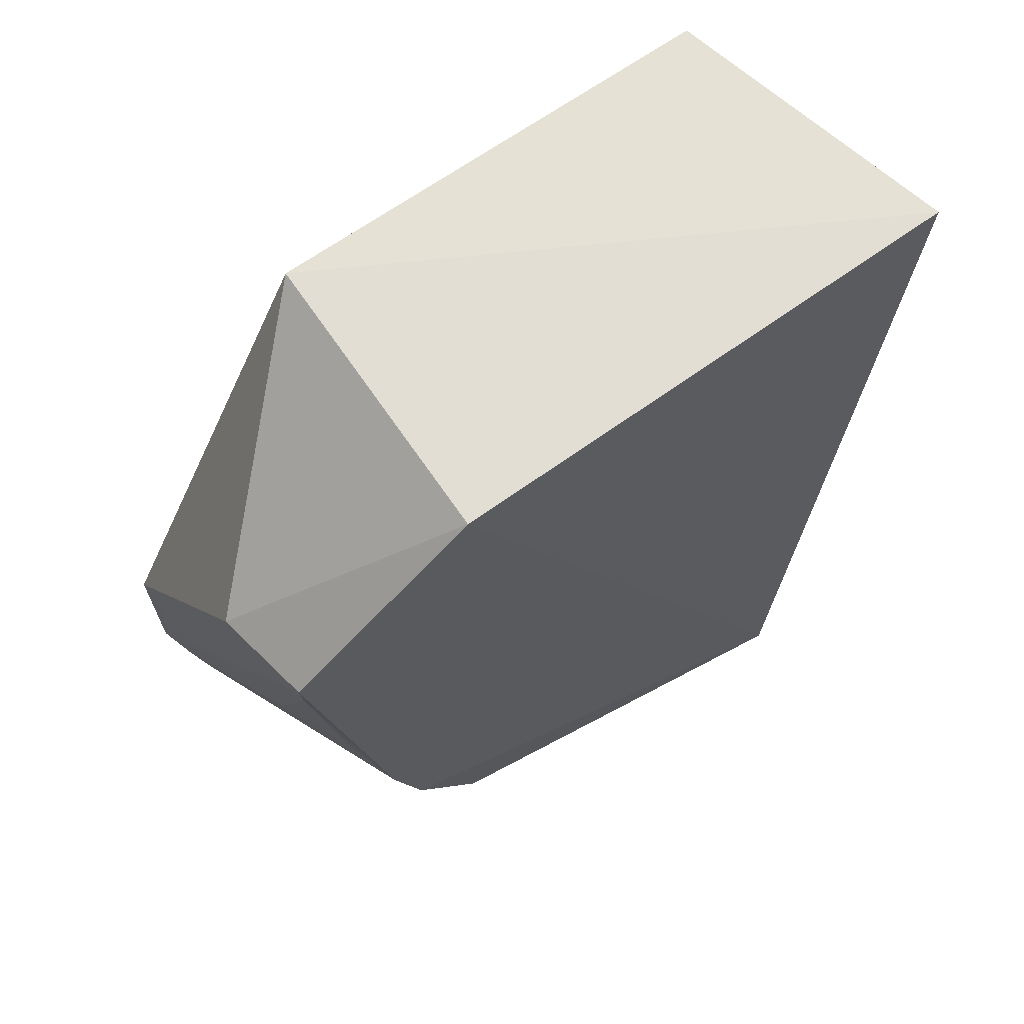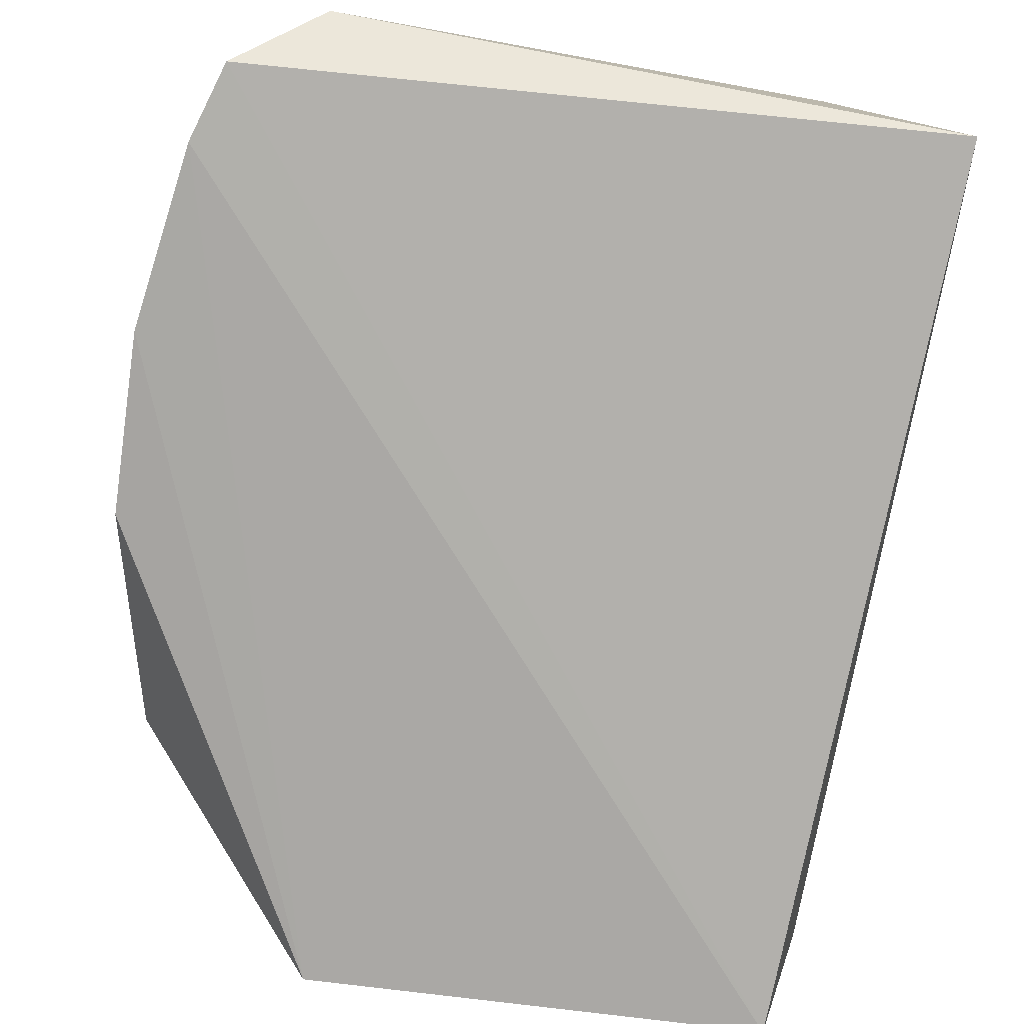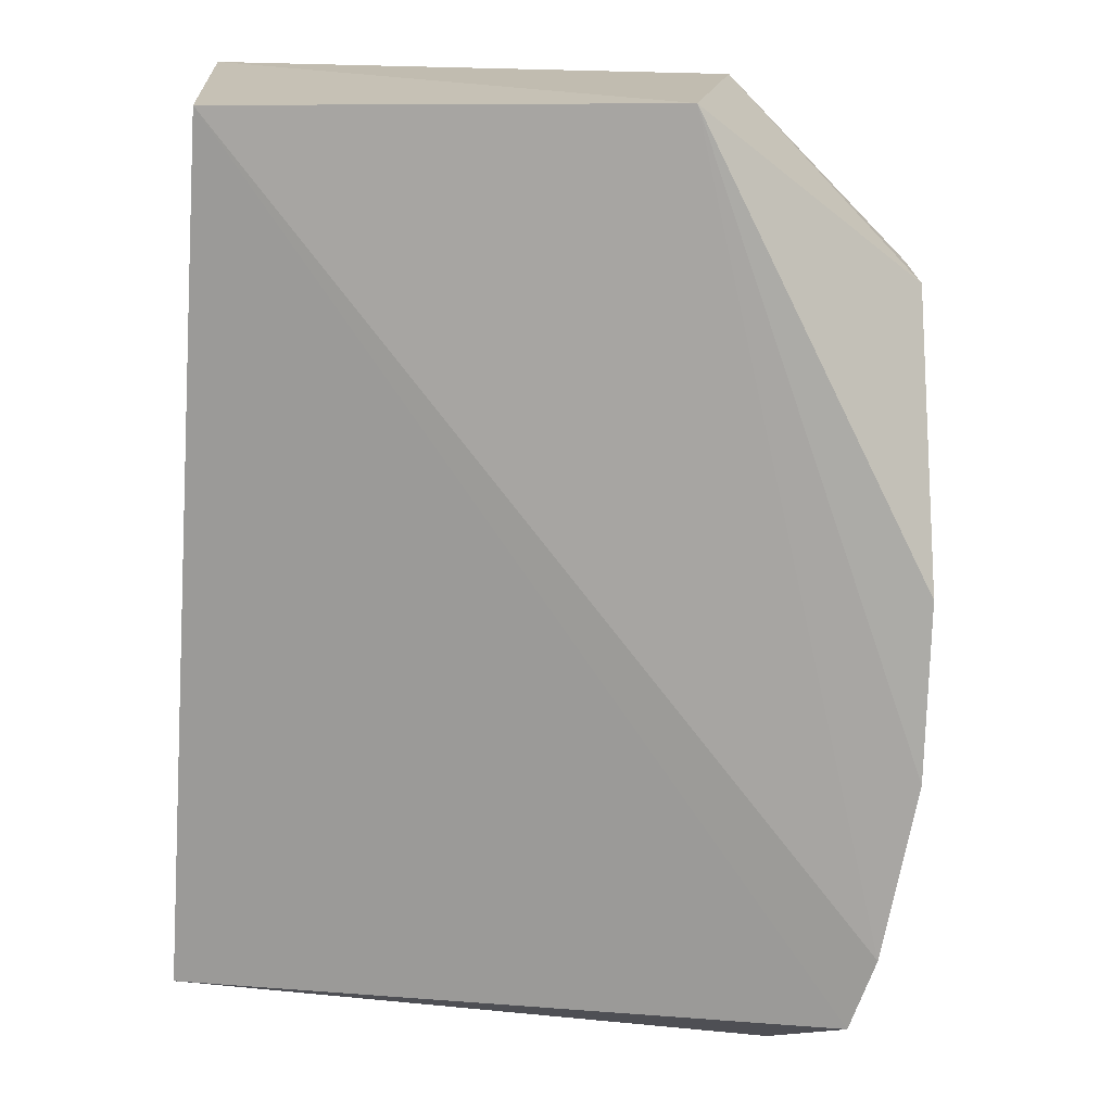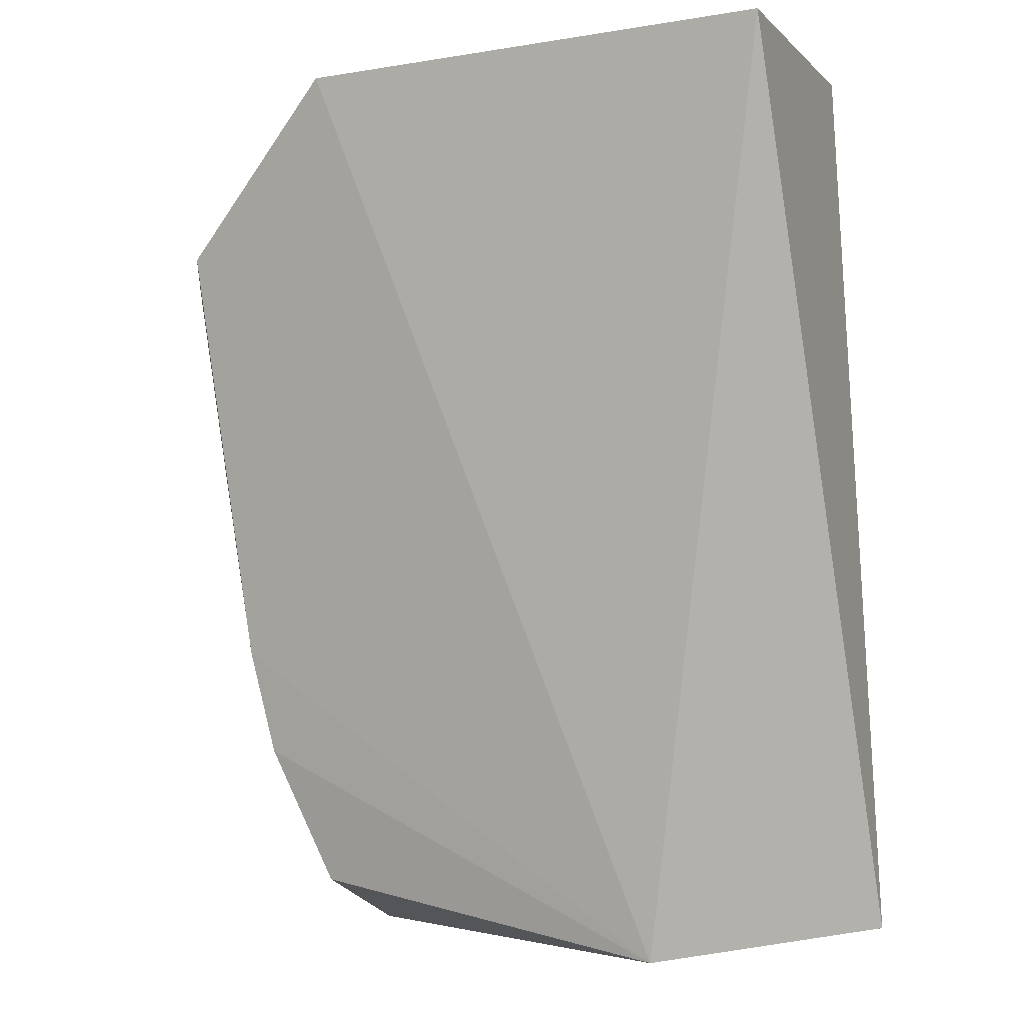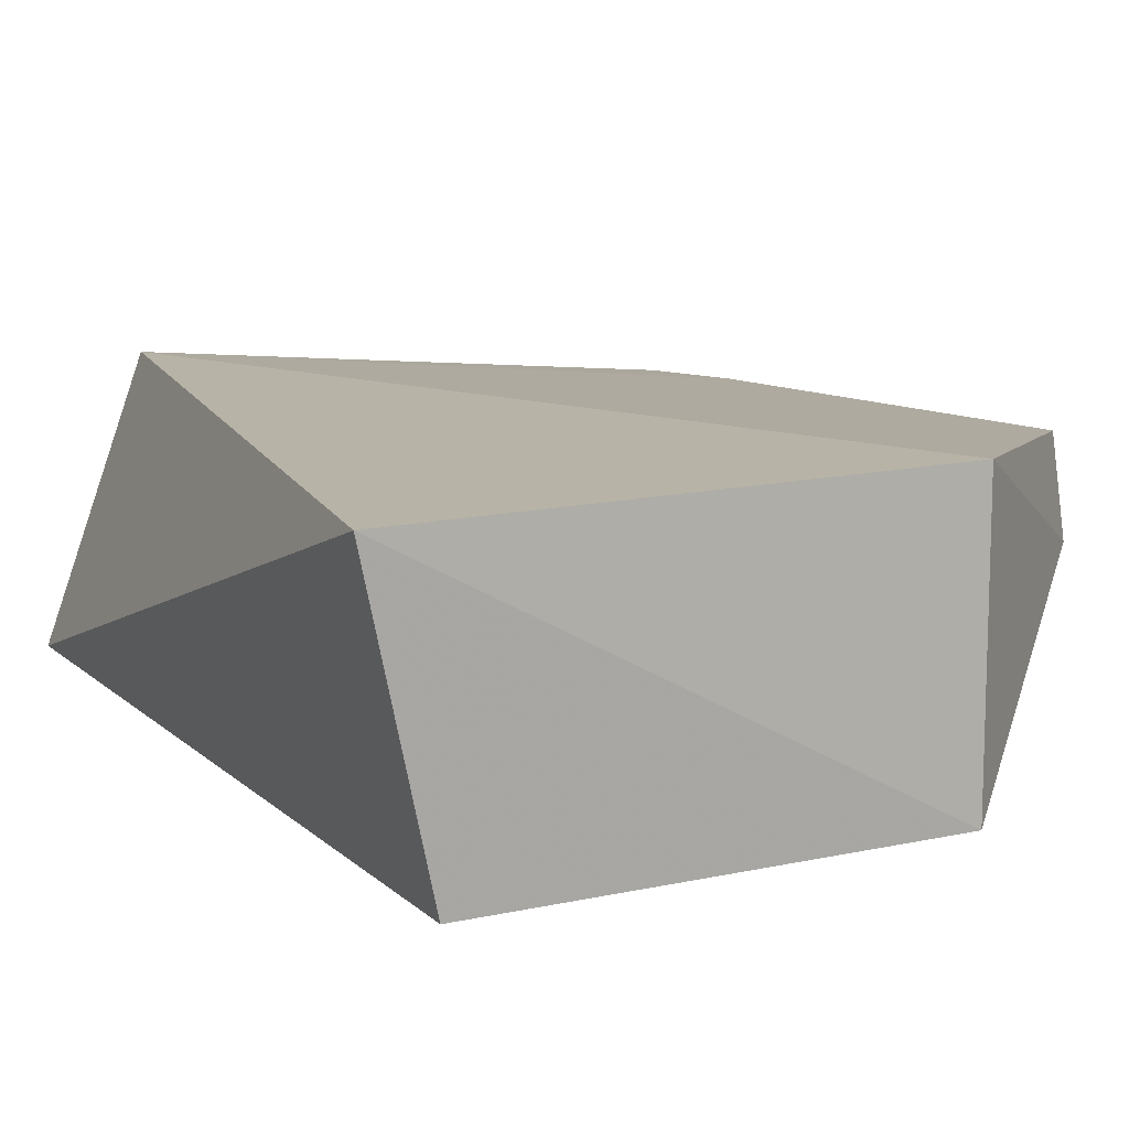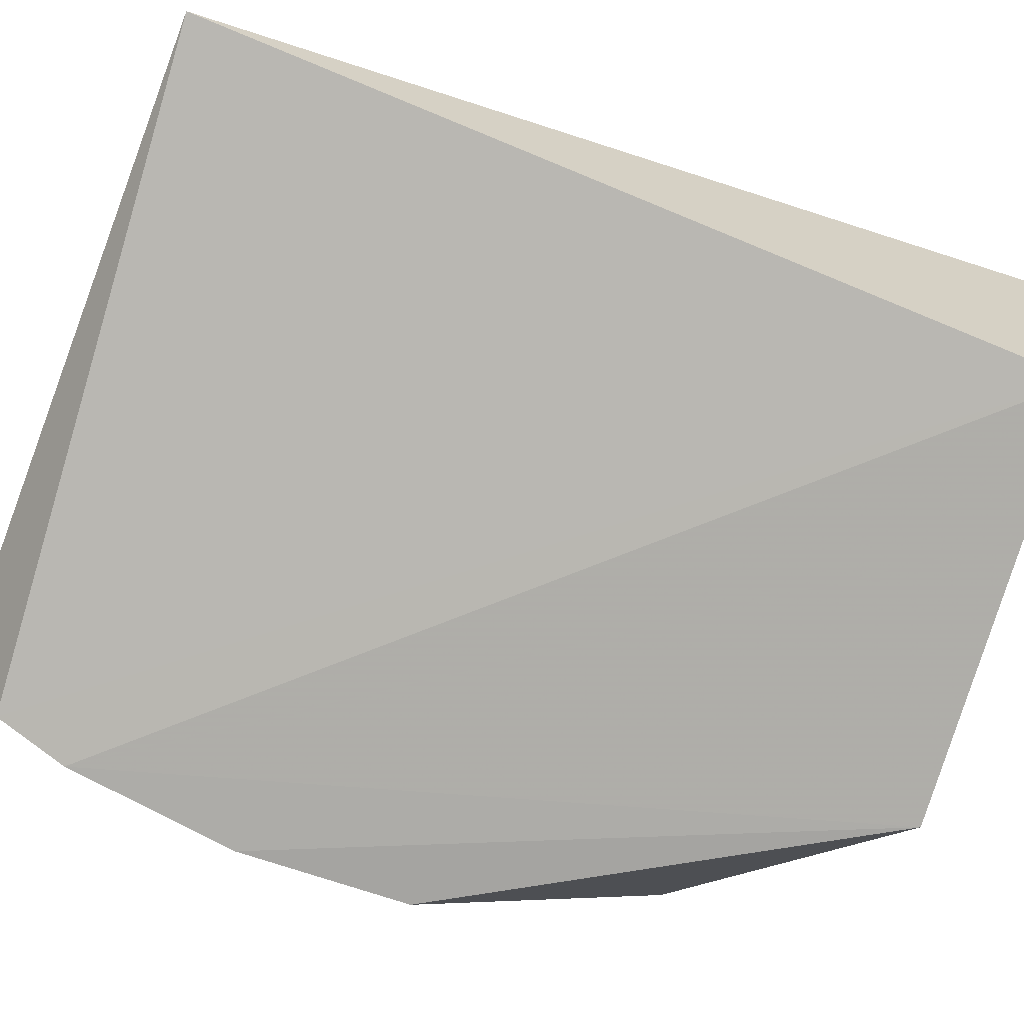
<metadata>
{"format":"obj","ext":"obj","renderer":"f3d","projection":"perspective","resolution":1024,"background":"white","views":[{"elev":66.7,"azim":-34.1,"up":"+Y"},{"elev":-77.1,"azim":-7.2,"up":"+Z"},{"elev":16.3,"azim":-170.7,"up":"+Y"},{"elev":-1.0,"azim":34.1,"up":"+Y"},{"elev":11.2,"azim":155.4,"up":"+Z"},{"elev":-79.6,"azim":72.2,"up":"+Z"}]}
</metadata>
<code>
v 0.03912 0.06463 0.08085
v 0.03925 -0.02452 0.05421
v 0.03253 0.06327 0.05157
v -0.01256 0.06402 0.05303
v -0.01945 -0.007397 0.08072
v -0.03115 -0.01537 0.05113
v 0.02875 -0.02476 0.08308
v -0.03044 0.0462 0.081
v -0.02852 -0.02281 0.05141
v -0.01256 0.06402 0.08228
v -0.02994 0.02108 0.07286
v -0.03484 0.0199 0.05289
v -0.02254 0.003026 0.08088
v -0.0204 -0.02812 0.05899
v -0.03233 0.04568 0.07121
v -0.0345 0.002335 0.05189
v -0.0265 0.02097 0.08023
v -0.0335 0.002579 0.05519
v -0.01214 -0.02064 0.08002
v -0.03452 0.02011 0.05618
v -0.03013 0.04269 0.08072
f 1 2 3
f 1 3 4
f 6 4 3
f 7 2 1
f 9 6 3
f 9 3 2
f 9 5 6
f 10 1 4
f 10 7 1
f 13 5 7
f 13 10 8
f 13 7 10
f 13 6 5
f 14 9 2
f 14 2 7
f 15 10 4
f 15 8 10
f 15 4 12
f 16 12 4
f 16 4 6
f 17 11 13
f 18 13 11
f 18 6 13
f 18 16 6
f 19 14 7
f 19 7 5
f 19 5 9
f 19 9 14
f 20 15 12
f 20 12 16
f 20 16 8
f 20 8 15
f 21 17 13
f 21 13 8
f 21 11 17
f 21 18 11
f 21 8 16
f 21 16 18

</code>
